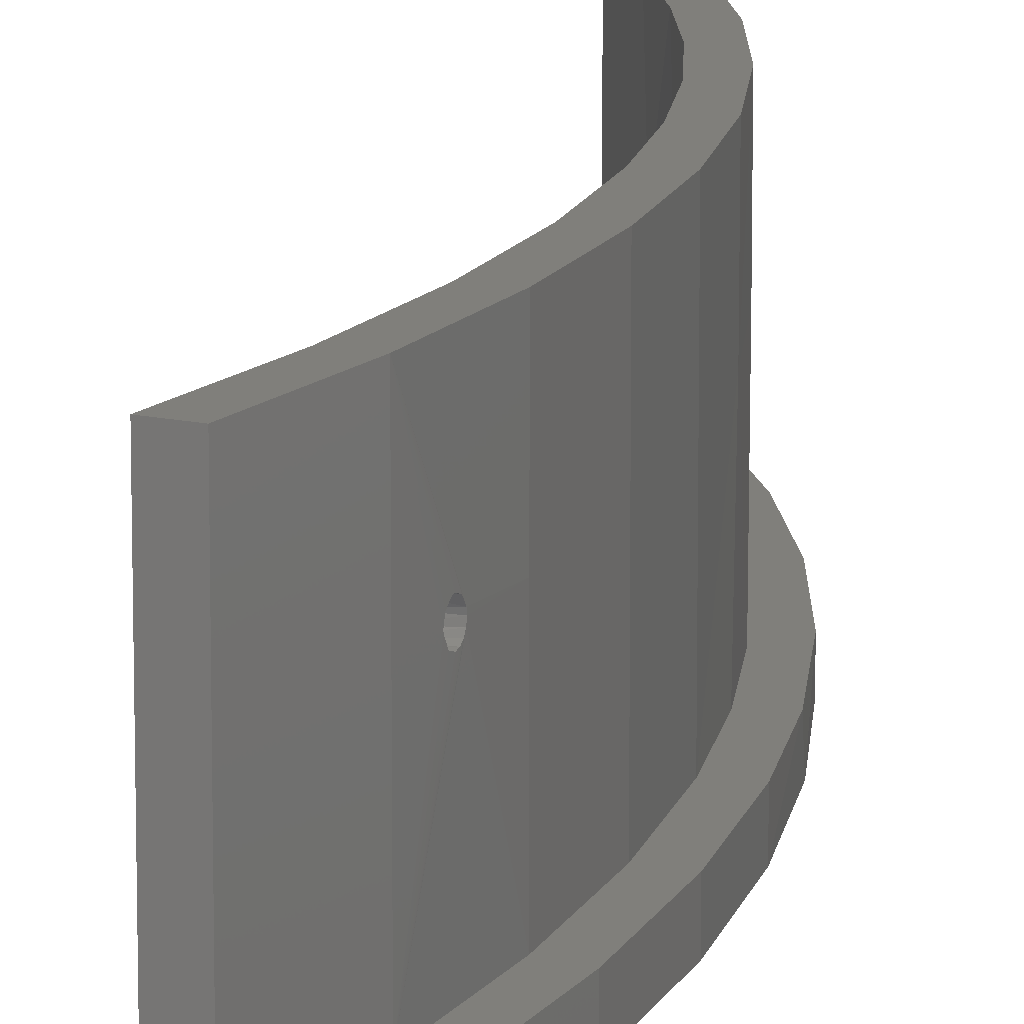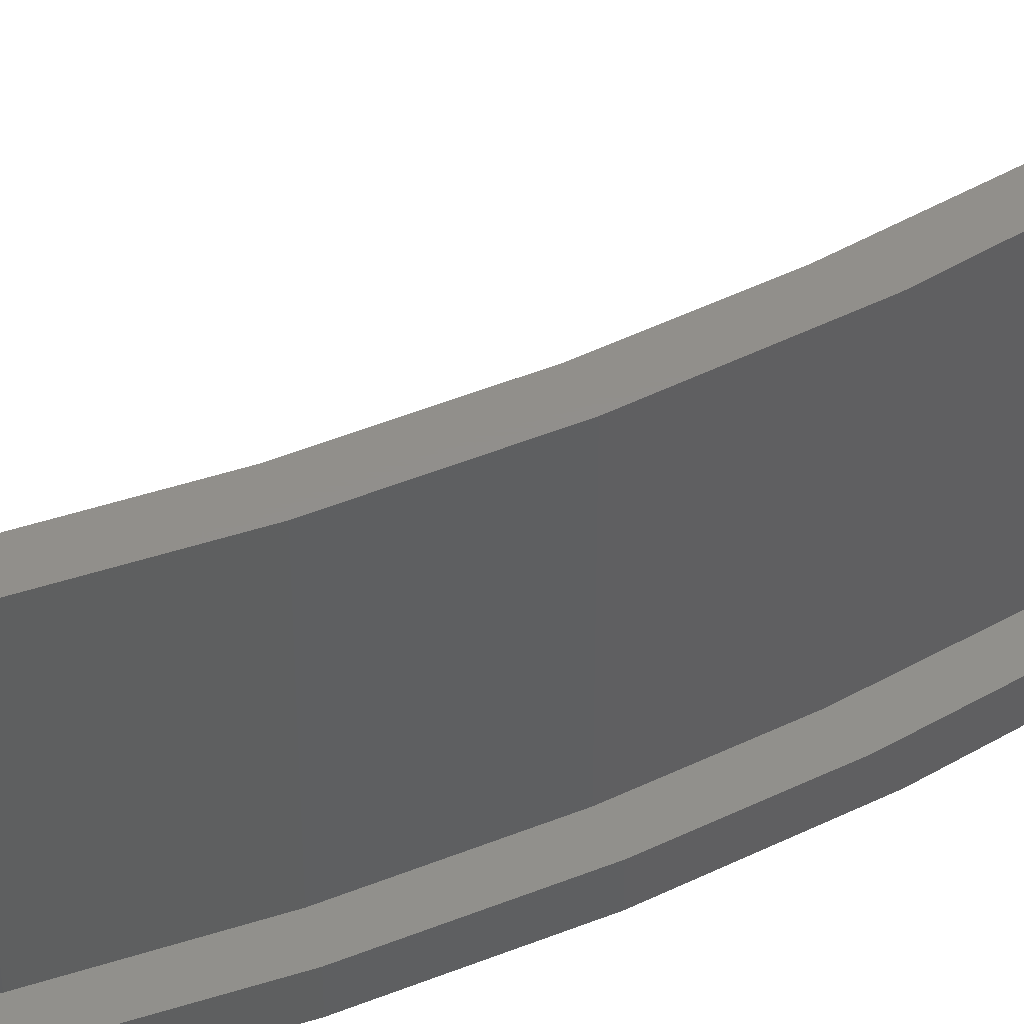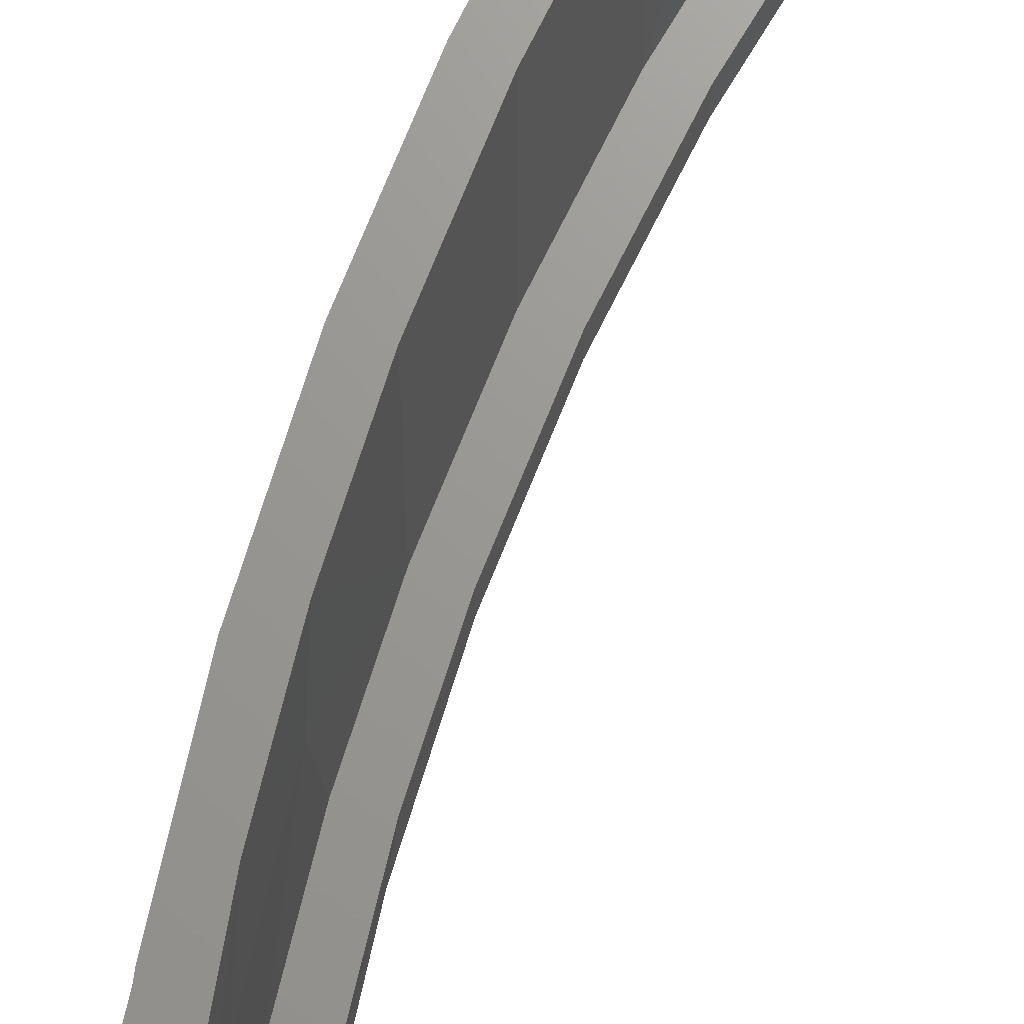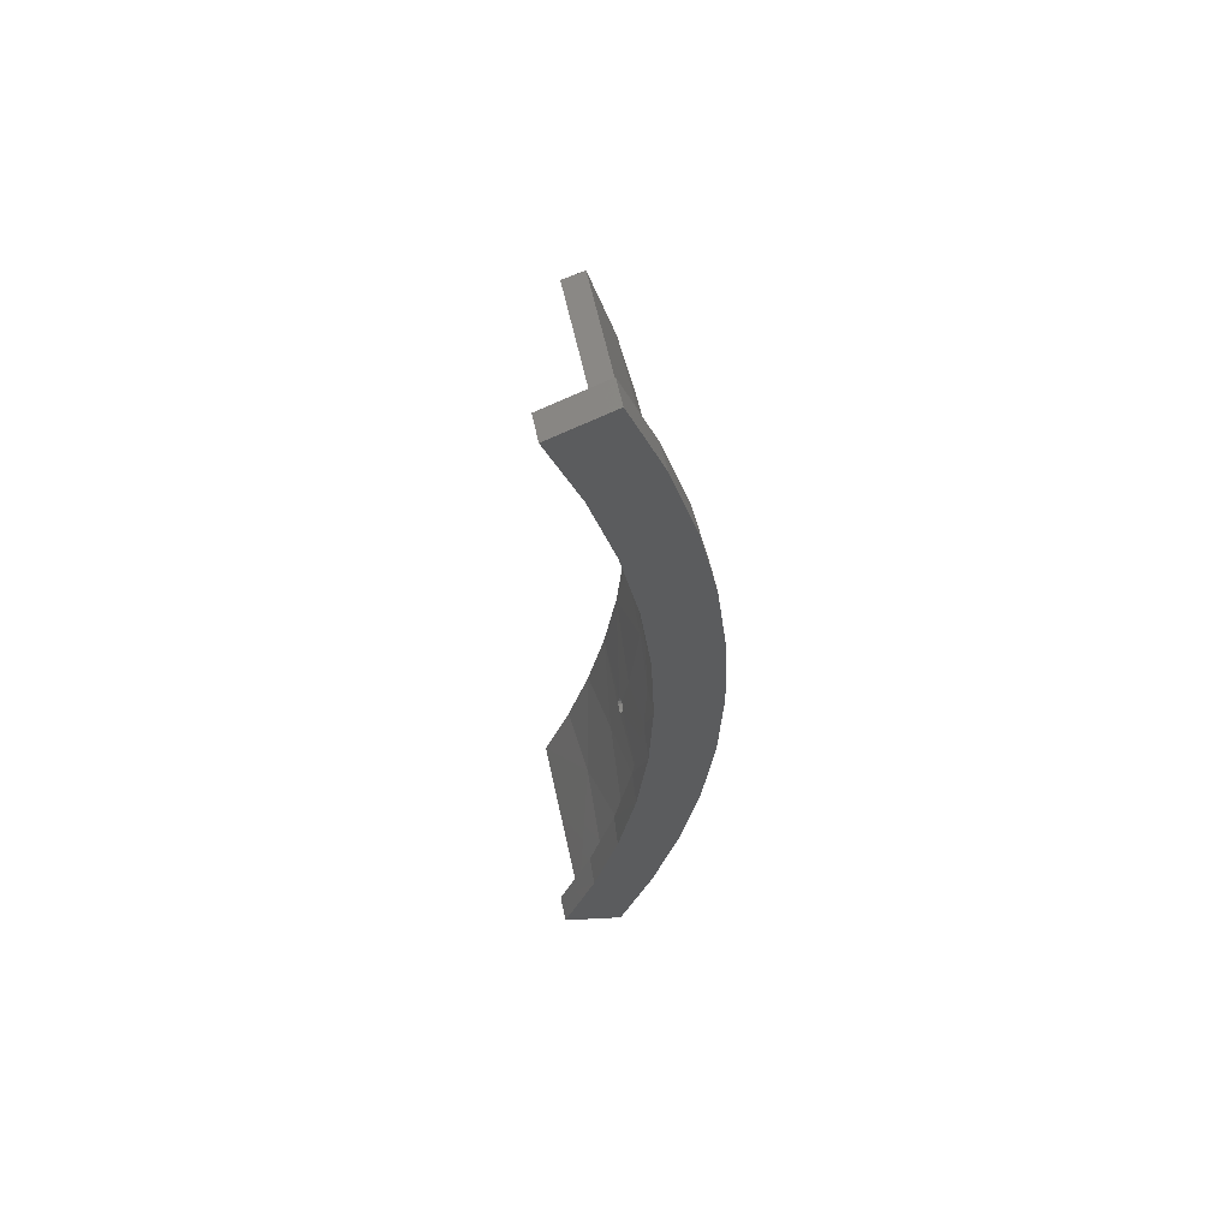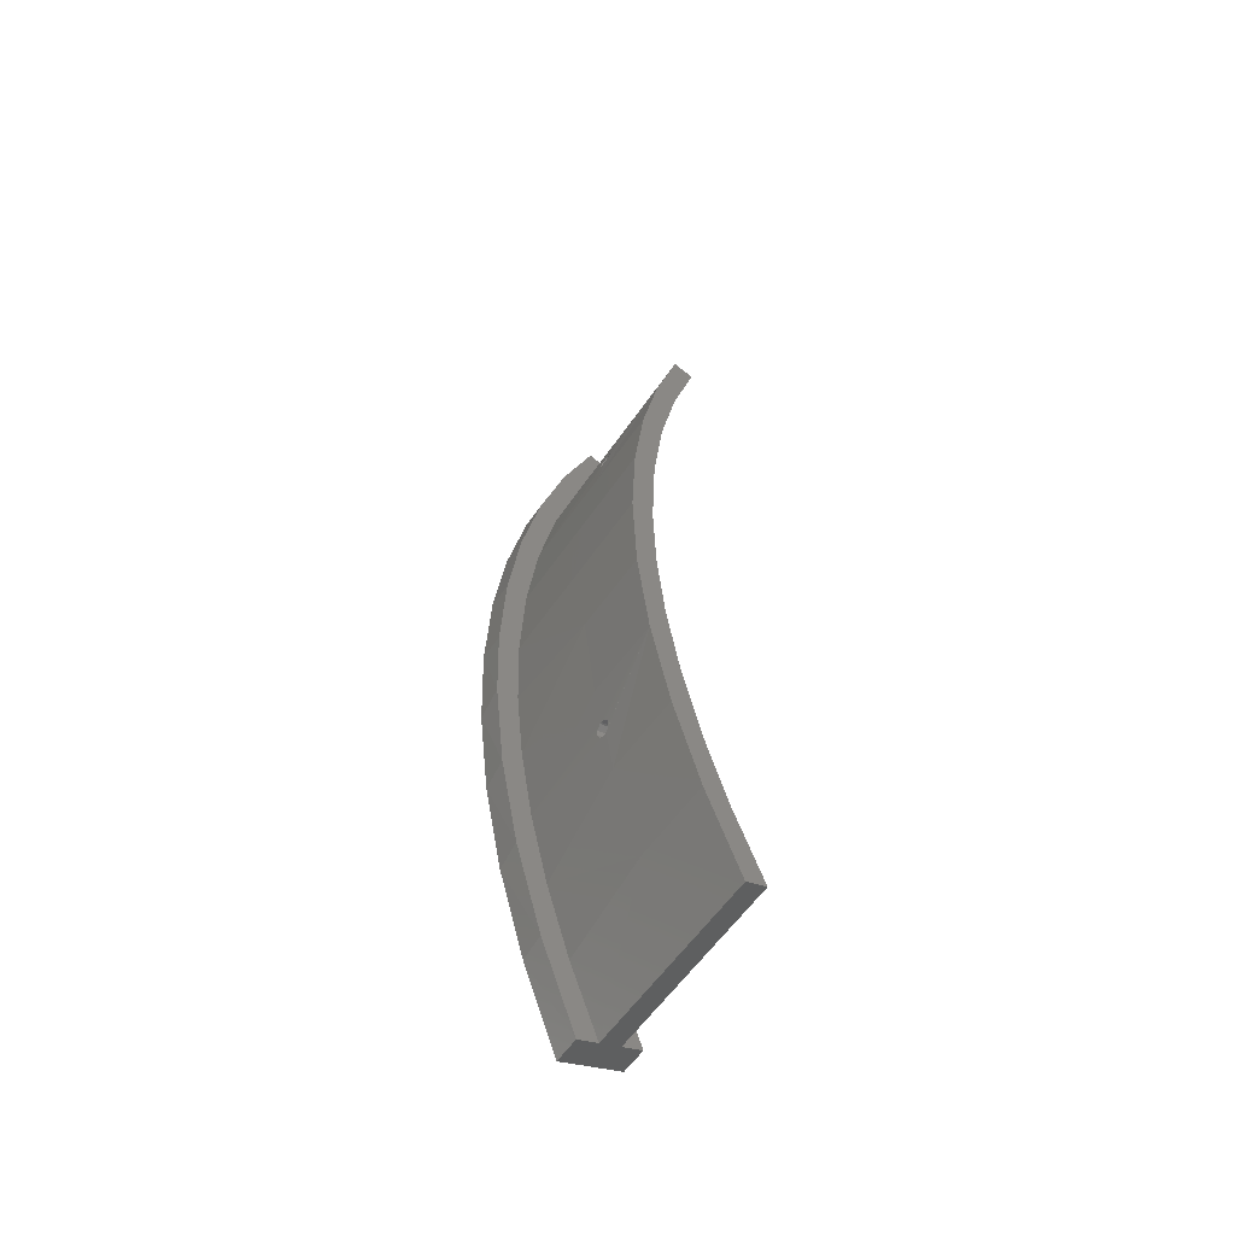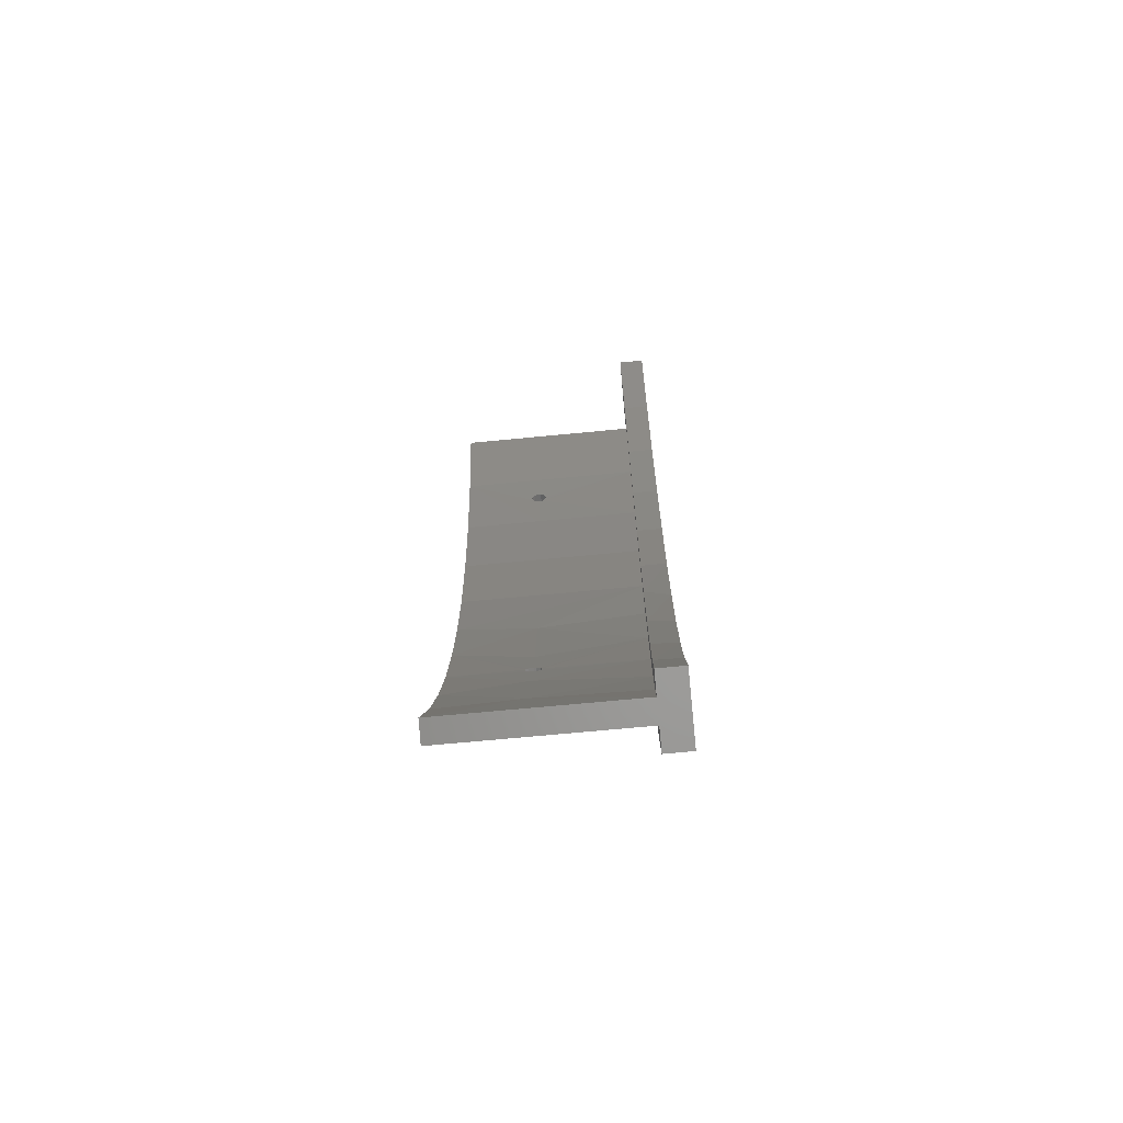
<metadata>
{"format":"stl","ext":"stl","renderer":"f3d","projection":"perspective","resolution":1024,"background":"white","views":[{"elev":13.0,"azim":11.2,"up":"+Y"},{"elev":51.1,"azim":64.3,"up":"+Y"},{"elev":69.7,"azim":-160.7,"up":"+Y"},{"elev":60.3,"azim":-12.3,"up":"+Z"},{"elev":-58.9,"azim":145.6,"up":"+Z"},{"elev":-69.1,"azim":-84.5,"up":"+Z"}]}
</metadata>
<code>
# stl→obj: 151 verts, 306 faces
v 224.5 25.99 -45.81
v 228.7 26.24 -46.35
v 224.6 26.35 -45.35
v 228.8 26.5 -45.52
v 224.8 26.5 -44.74
v 228.9 26.43 -45.08
v 224.9 26.4 -44.17
v 229.1 25.84 -44.3
v 225 25.93 -43.56
v 229.1 25 -44.05
v 225.1 25 -43.24
v 228.6 25.46 -46.92
v 224.5 25 -46.18
v 228.6 25 -46.99
v 225 25.99 43.61
v 229 26.24 44.69
v 224.9 26.35 44.07
v 228.8 26.5 45.52
v 224.8 26.5 44.67
v 228.8 26.43 45.96
v 224.7 26.4 45.25
v 228.6 25.84 46.74
v 224.5 25.93 45.86
v 228.6 25 46.99
v 224.5 25 46.18
v 229.1 25.46 44.12
v 225.1 25 43.24
v 229.1 25 44.05
v 222.5 5 70.16
v 222.5 40 70.16
v 218.6 5 68.91
v 218.6 40 68.91
v 219.4 -1.185e-15 -90.89
v 207.9 -2.342e-15 -86.1
v 207.9 5 -86.1
v 211.7 5 -87.7
v 215.6 5 -89.29
v 219.4 5 -90.89
v 215.6 40 -89.29
v 211.7 40 -87.7
v 219.4 -9.044e-10 90.89
v 219.4 5 90.89
v 207.9 -2.342e-15 86.1
v 207.9 5 86.1
v 218.8 -1.249e-15 -52.53
v 219.1 5 -50.99
v 214.2 5 -68.78
v 222.2 -9.039e-16 -35.2
v 222.6 5 -32.86
v 224.3 -6.958e-16 -17.65
v 214 -1.73e-15 -69.53
v 224.5 5 -14.51
v 225 -6.263e-16 4.263e-14
v 225 5 -1.434e-11
v 222.2 -9.039e-16 35.2
v 224.3 5 17.65
v 224.3 -6.958e-16 17.65
v 222.2 5 35.2
v 218.8 -1.249e-15 52.53
v 218.8 5 52.53
v 214 -1.73e-15 69.53
v 214 5 69.53
v 236.8 5.529e-16 18.63
v 234.6 3.333e-16 37.15
v 230.9 -3.128e-17 55.44
v 225.9 -5.385e-16 73.39
v 237.5 6.263e-16 2.842e-14
v 236.8 5.529e-16 -18.63
v 234.6 3.333e-16 -37.15
v 230.9 -3.128e-17 -55.44
v 225.9 -5.385e-16 -73.39
v 226.1 5 -72.81
v 231.2 5 -54.25
v 234.9 5 -35.34
v 237.5 5 -1.975e-11
v 236.9 5 -16.19
v 236.8 5 18.63
v 234.6 5 37.15
v 230.9 5 55.44
v 225.9 5 73.39
v 217 5 -73.66
v 221.4 5 -59.31
v 224.8 5 -44.71
v 227.2 5 -29.91
v 228.7 5 -14.99
v 229.2 5 2.316e-13
v 228.5 5 17.48
v 226.5 5 34.86
v 223.2 5 52.04
v 225.4 5 -60.39
v 228.8 5 -45.52
v 231.3 5 -30.46
v 232.8 5 -15.26
v 233.3 5 2.857e-14
v 232.7 5 17.8
v 230.6 5 35.5
v 227.2 5 52.98
v 221 5 -75
v 221.9 25 -72.1
v 226.9 25 -54.47
v 230.5 25 -36.5
v 232.6 25 -18.31
v 233.3 40 -1.762e-10
v 232.6 40 -18.6
v 228.6 24.43 -46.88
v 228.6 23.94 -46.56
v 228.7 23.61 -46.08
v 228.8 23.5 -45.52
v 229 23.76 -44.69
v 229.1 24.73 -44.07
v 230.4 40 -37.08
v 226.8 40 -54.85
v 221.9 40 -72.29
v 230.6 25 35.5
v 229.1 24.43 44.16
v 229.1 23.94 44.48
v 229 23.61 44.96
v 228.8 23.5 45.52
v 228.7 23.76 46.35
v 228.6 24.73 46.97
v 227.2 25 52.98
v 227.2 40 52.98
v 230.6 40 35.5
v 232.7 40 17.8
v 232.7 25 17.8
v 221.4 40 -59.31
v 224.8 40 -44.71
v 227.2 40 -29.91
v 228.7 40 -14.99
v 229.2 40 2.316e-13
v 228.5 40 17.48
v 226.5 40 34.86
v 223.2 40 52.04
v 217 40 -73.66
v 218 25.01 -70.82
v 228.5 25.01 -17.98
v 222.8 25.01 -53.5
v 224.8 23.52 -44.45
v 224.6 23.64 -45.33
v 224.5 24.19 -45.95
v 226.3 25.01 -35.85
v 225 24.63 -43.28
v 224.9 23.77 -43.86
v 226.5 25.01 34.86
v 223.2 25.01 52.04
v 224.5 24.63 46.13
v 224.6 23.77 45.55
v 224.7 23.52 44.97
v 224.9 23.64 44.09
v 225 24.19 43.47
v 228.5 25.01 17.48
f 1 2 3
f 3 2 4
f 3 4 5
f 5 4 6
f 5 6 7
f 7 6 8
f 7 8 9
f 9 8 10
f 9 10 11
f 2 1 12
f 12 1 13
f 12 13 14
f 15 16 17
f 17 16 18
f 17 18 19
f 19 18 20
f 19 20 21
f 21 20 22
f 21 22 23
f 23 22 24
f 23 24 25
f 16 15 26
f 26 15 27
f 26 27 28
f 29 30 31
f 31 30 32
f 33 34 35
f 33 35 36
f 33 36 37
f 33 37 38
f 37 36 39
f 39 36 40
f 41 42 43
f 43 42 44
f 45 46 47
f 46 45 48
f 48 49 46
f 49 48 50
f 45 47 51
f 51 47 35
f 51 35 34
f 49 50 52
f 52 50 53
f 52 53 54
f 55 56 57
f 57 56 54
f 57 54 53
f 56 55 58
f 58 55 59
f 58 59 60
f 60 59 61
f 60 61 62
f 62 61 43
f 62 43 44
f 53 63 57
f 57 63 64
f 57 64 55
f 55 64 65
f 55 65 59
f 59 65 66
f 59 66 61
f 61 66 41
f 61 41 43
f 63 53 67
f 67 53 50
f 67 50 68
f 68 50 48
f 68 48 69
f 69 48 45
f 69 45 70
f 70 45 51
f 70 51 71
f 71 51 34
f 71 34 33
f 72 73 70
f 69 70 73
f 73 74 69
f 68 69 74
f 33 38 71
f 71 38 72
f 71 72 70
f 75 67 76
f 76 67 68
f 76 68 74
f 67 75 63
f 63 75 77
f 63 77 64
f 64 77 78
f 64 78 65
f 65 78 79
f 65 79 66
f 66 79 80
f 66 80 41
f 41 80 42
f 42 80 44
f 44 80 62
f 80 29 62
f 62 29 31
f 81 47 82
f 82 47 46
f 82 46 83
f 83 46 49
f 83 49 84
f 84 49 52
f 84 52 85
f 85 52 54
f 85 54 86
f 86 54 56
f 86 56 87
f 87 56 58
f 87 58 88
f 88 58 60
f 88 60 89
f 89 60 62
f 89 62 31
f 35 47 36
f 36 47 81
f 90 91 73
f 73 91 92
f 73 92 74
f 74 92 93
f 74 93 76
f 76 93 94
f 76 94 75
f 75 94 95
f 75 95 77
f 77 95 96
f 77 96 78
f 78 96 97
f 78 97 79
f 79 97 29
f 79 29 80
f 73 72 90
f 90 72 98
f 72 38 98
f 98 38 37
f 37 99 98
f 90 98 99
f 99 100 90
f 92 101 102
f 14 100 12
f 103 102 104
f 91 90 100
f 91 100 14
f 91 14 105
f 91 105 106
f 91 106 107
f 91 107 108
f 91 108 109
f 91 109 110
f 91 110 10
f 91 10 101
f 91 101 92
f 111 104 102
f 111 102 101
f 111 101 10
f 111 10 8
f 111 8 6
f 111 6 4
f 111 4 2
f 111 2 12
f 111 12 100
f 111 100 112
f 112 100 113
f 113 100 99
f 113 99 39
f 39 99 37
f 103 94 102
f 102 94 93
f 102 93 92
f 28 114 26
f 97 96 115
f 97 115 116
f 97 116 117
f 97 117 118
f 97 118 119
f 97 119 120
f 97 120 24
f 97 24 121
f 97 121 30
f 97 30 29
f 122 30 121
f 122 121 24
f 122 24 22
f 122 22 20
f 122 20 18
f 122 18 16
f 122 16 26
f 122 26 114
f 122 114 123
f 123 114 124
f 124 114 125
f 124 125 103
f 103 125 94
f 28 115 114
f 114 115 96
f 114 96 125
f 125 96 95
f 125 95 94
f 126 127 112
f 112 127 128
f 112 128 111
f 111 128 129
f 111 129 104
f 104 129 130
f 104 130 103
f 103 130 131
f 103 131 124
f 124 131 132
f 124 132 123
f 123 132 133
f 123 133 122
f 122 133 32
f 122 32 30
f 112 113 126
f 126 113 134
f 113 39 134
f 134 39 40
f 81 135 36
f 136 85 86
f 135 81 82
f 82 137 135
f 137 126 135
f 7 9 128
f 127 126 137
f 127 137 13
f 127 13 1
f 127 1 3
f 127 3 5
f 127 5 7
f 127 7 128
f 83 84 138
f 83 138 139
f 83 139 140
f 83 140 13
f 83 13 137
f 83 137 82
f 84 85 136
f 84 136 141
f 84 141 11
f 84 11 142
f 84 142 143
f 84 143 138
f 126 134 135
f 135 134 40
f 135 40 36
f 136 128 141
f 141 128 9
f 141 9 11
f 128 136 129
f 129 136 86
f 129 86 130
f 15 144 27
f 89 31 32
f 89 32 145
f 89 145 25
f 89 25 146
f 89 146 147
f 89 147 148
f 89 148 149
f 89 149 150
f 89 150 88
f 133 132 144
f 133 144 15
f 133 15 17
f 133 17 19
f 133 19 21
f 133 21 23
f 133 23 25
f 133 25 145
f 133 145 32
f 132 131 144
f 144 131 151
f 131 130 151
f 151 130 86
f 86 87 151
f 151 87 88
f 151 88 144
f 144 88 150
f 144 150 27
f 117 116 149
f 149 116 115
f 149 115 150
f 150 115 28
f 150 28 27
f 147 118 148
f 148 118 117
f 148 117 149
f 118 147 119
f 119 147 146
f 119 146 120
f 120 146 25
f 120 25 24
f 107 106 139
f 139 106 105
f 139 105 140
f 140 105 14
f 140 14 13
f 143 108 138
f 138 108 107
f 138 107 139
f 108 143 109
f 109 143 142
f 109 142 110
f 110 142 11
f 110 11 10

</code>
